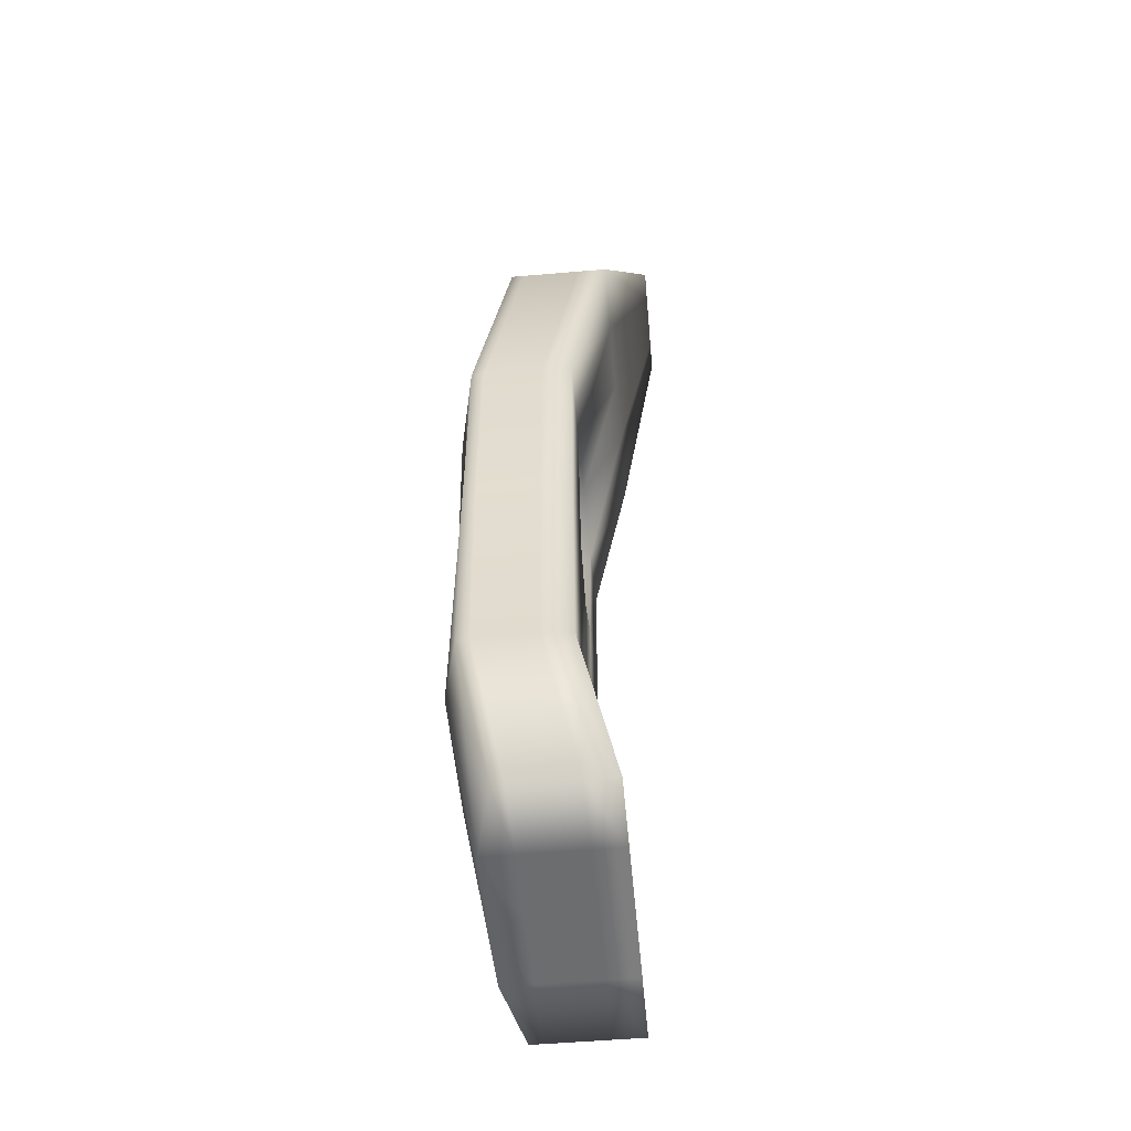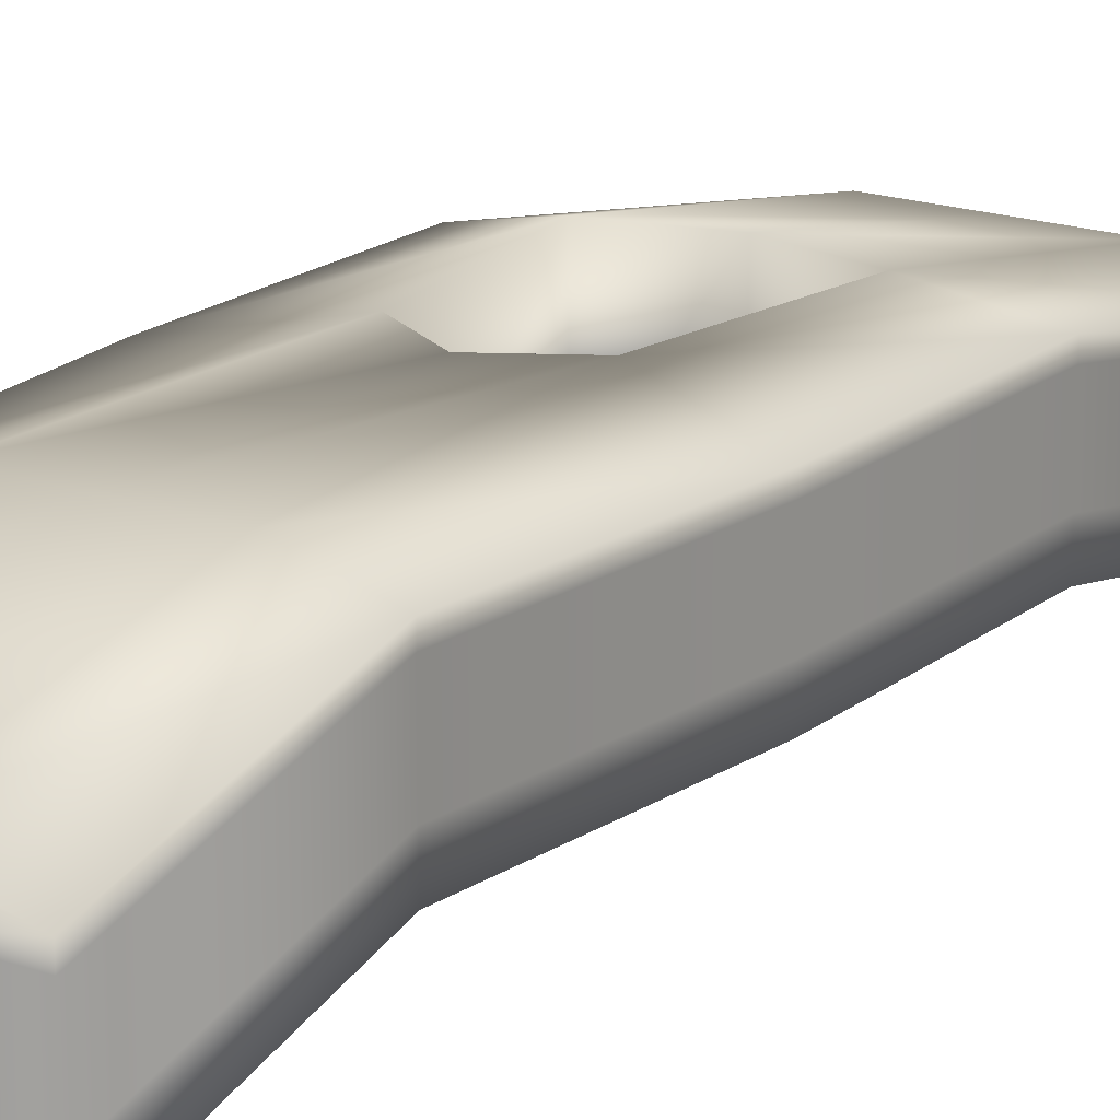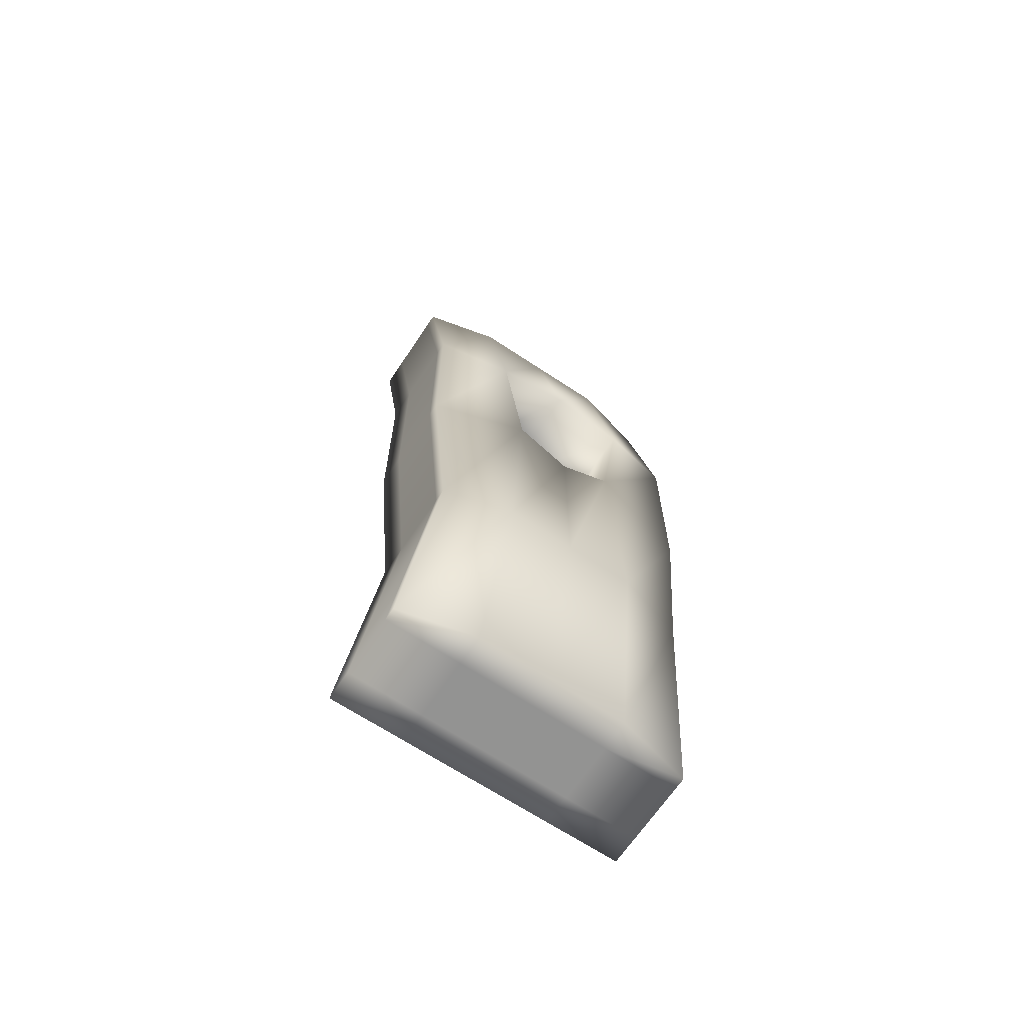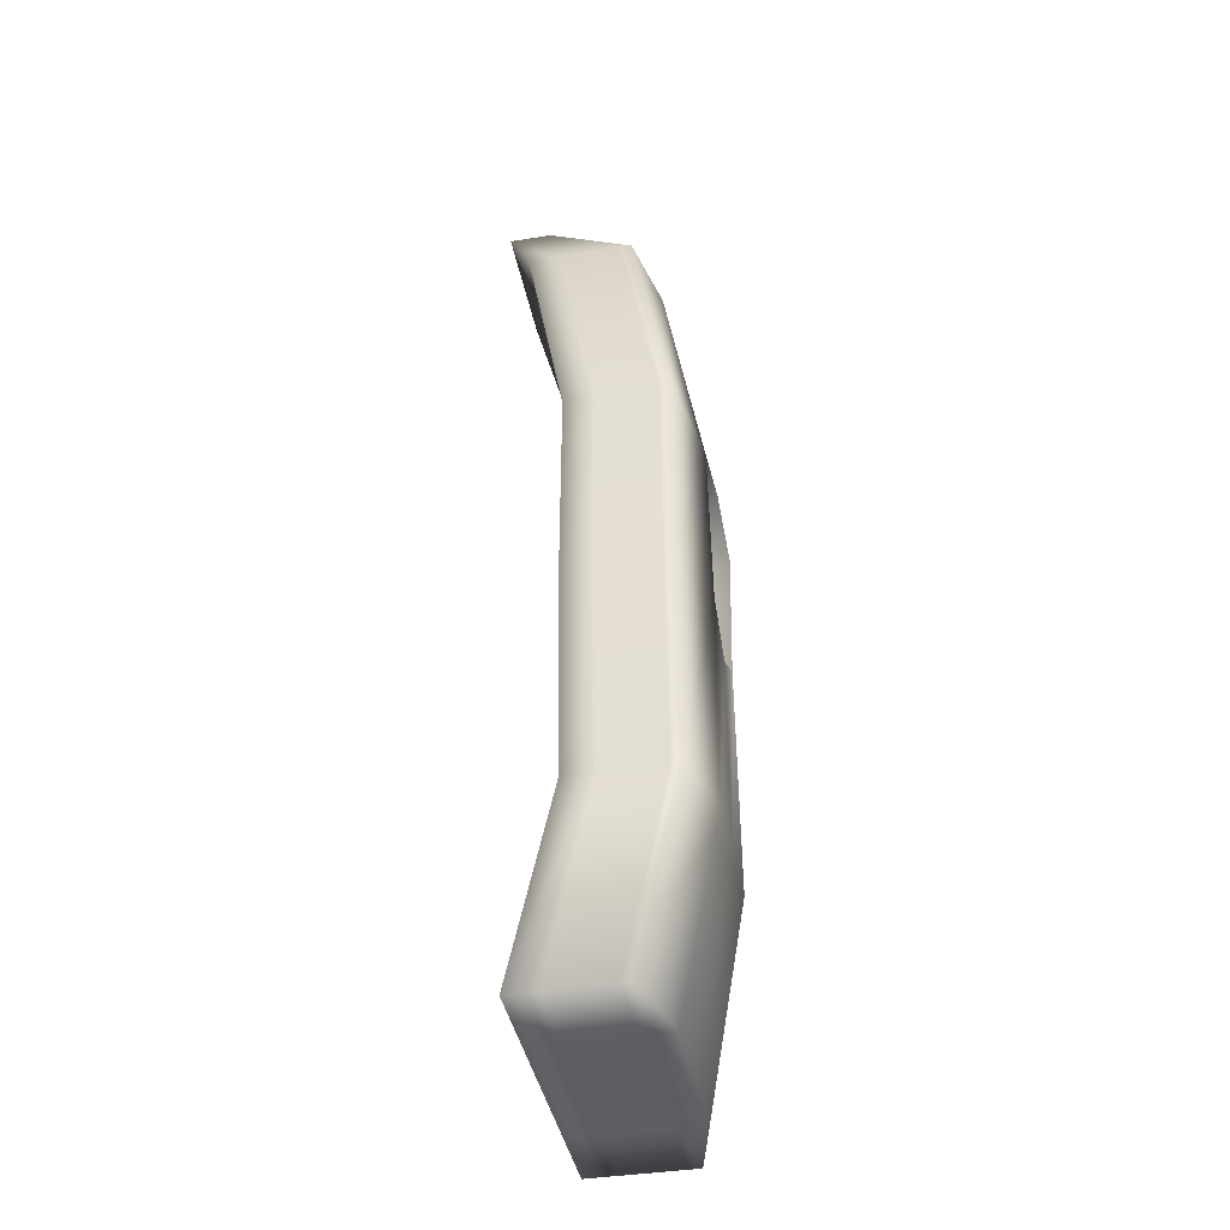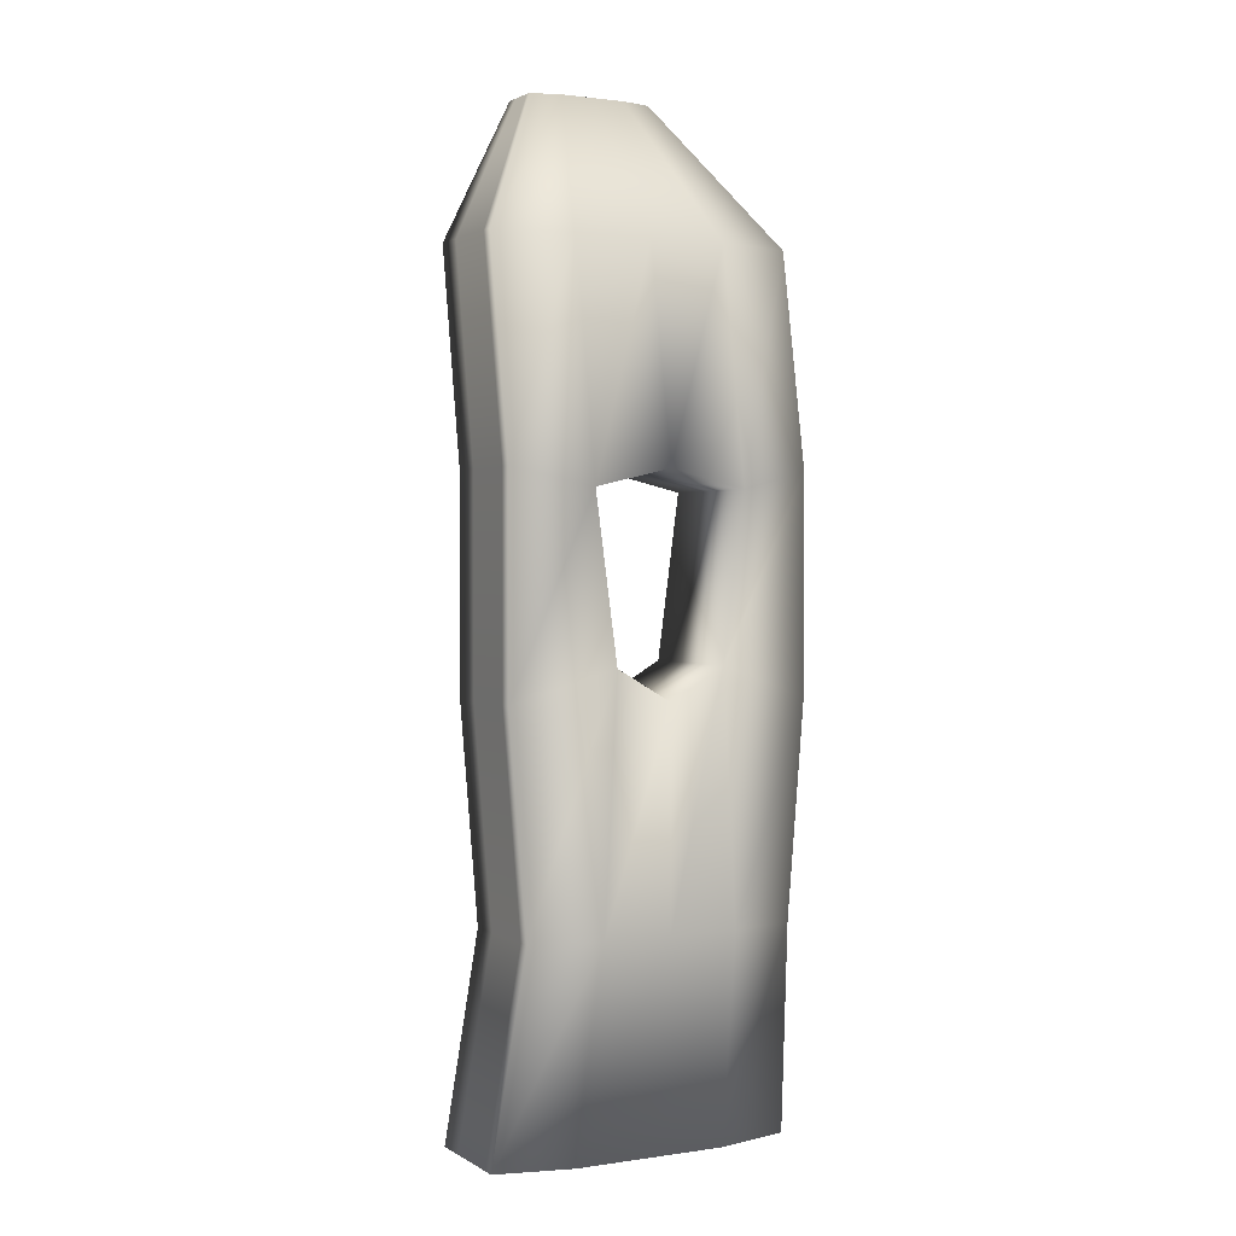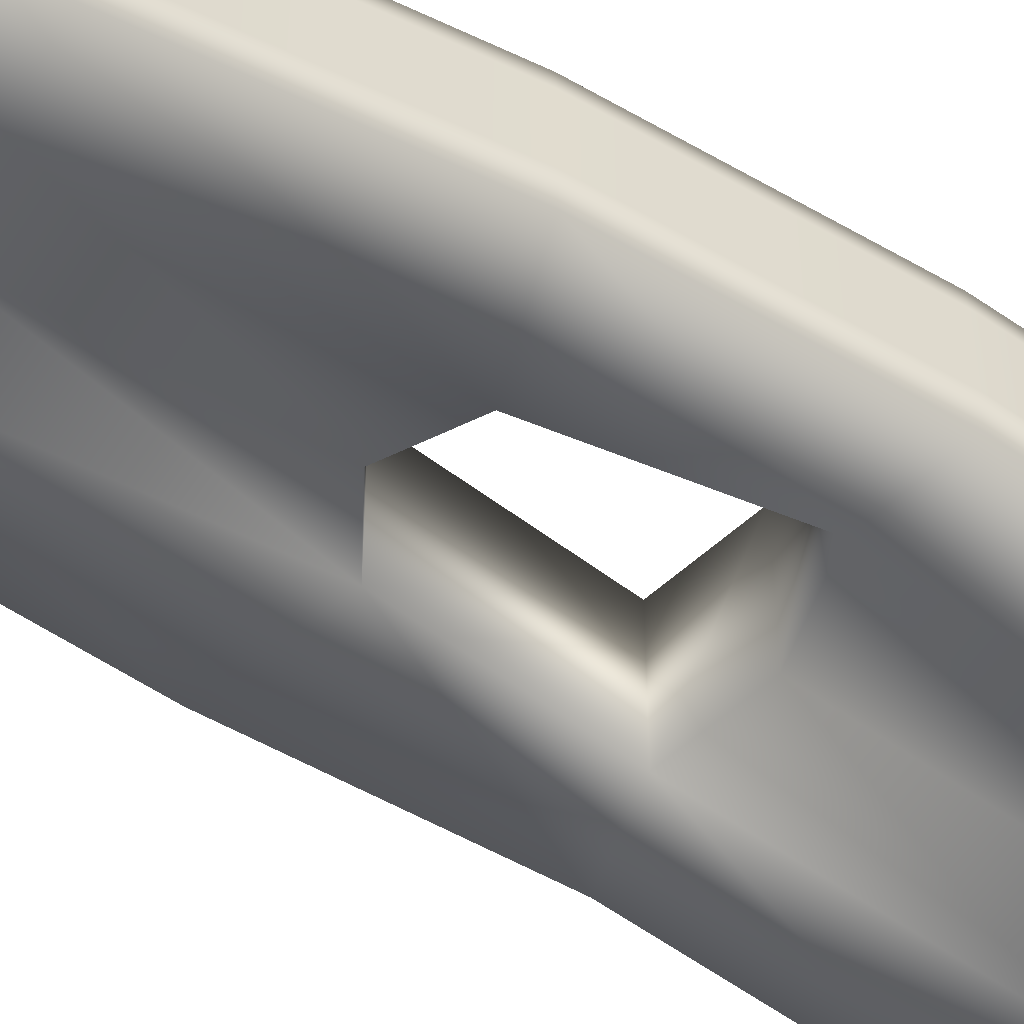
<metadata>
{"format":"obj","ext":"obj","renderer":"f3d","projection":"perspective","resolution":1024,"background":"white","views":[{"elev":-53.9,"azim":95.2,"up":"+Y"},{"elev":18.4,"azim":34.1,"up":"+Z"},{"elev":-66.7,"azim":-33.7,"up":"+Y"},{"elev":-40.8,"azim":-79.1,"up":"+Y"},{"elev":1.6,"azim":-27.9,"up":"+Y"},{"elev":-53.0,"azim":58.1,"up":"+Z"}]}
</metadata>
<code>
g Group2 Mesh
v -0.3087 0.001356 0.09342
v -0.1543 0.001356 0.1299
v -0.1368 0.427 0.2066
v -0.2736 0.427 0.1701
v 0 0.001356 0.1299
v 0 0.427 0.2066
v 0.1543 0.001356 0.1299
v 0.1368 0.427 0.2066
v 0.3087 0.001356 0.09342
v 0.2736 0.427 0.1701
v -0.1103 0.917 0.2066
v -0.3087 0.8527 0.1701
v 0 0.8527 0.2066
v 0.1103 0.917 0.2066
v 0.3087 0.8527 0.1701
v -0.1543 1.242 0.2066
v -0.3087 1.278 0.1701
v 0.3087 1.278 0.1701
v 0.1543 1.242 0.2066
v -0.1543 1.704 0.1299
v -0.3087 1.704 0.09342
v 0 1.278 0.2066
v 0 1.704 0.1299
v 0.1543 1.704 0.1299
v 0.3087 1.704 0.09342
v -0.1289 2.001 -0.1183
v -0.06443 2.001 -0.103
v -0.06443 2.001 -0.1289
v -0.1289 2.001 -0.1289
v 0 2.001 -0.103
v 0 2.001 -0.1289
v 0.06443 2.001 -0.103
v 0.06443 2.001 -0.1289
v 0.1289 2.001 -0.1183
v 0.1289 2.001 -0.1289
v -0.06443 2.001 -0.1548
v -0.1289 2.001 -0.1548
v 0 2.001 -0.1548
v 0.06443 2.001 -0.1548
v 0.1289 2.001 -0.1548
v -0.06443 2.001 -0.1807
v -0.1289 2.001 -0.1807
v 0 2.001 -0.1807
v 0.06443 2.001 -0.1807
v 0.1289 2.001 -0.1807
v -0.06443 2.001 -0.2066
v -0.1289 2.001 -0.2066
v 0 2.001 -0.2066
v 0.06443 2.001 -0.2066
v 0.1289 2.001 -0.2066
v -0.3087 1.704 -0.1181
v -0.1543 1.704 -0.1181
v -0.1543 1.242 -0.04141
v -0.3087 1.278 -0.04141
v 0 1.704 -0.1181
v 0 1.278 -0.04141
v 0.1543 1.704 -0.1181
v 0.1543 1.242 -0.04141
v 0.3087 1.704 -0.1181
v 0.3087 1.278 -0.04141
v -0.1103 0.917 -0.04141
v -0.3087 0.8527 -0.04141
v 0.3087 0.8527 -0.04141
v 0.1103 0.917 -0.04141
v -0.1368 0.427 -0.04141
v -0.2736 0.427 -0.04141
v 0 0.8527 -0.04141
v 0 0.427 -0.04141
v 0.1368 0.427 -0.04141
v 0.2736 0.427 -0.04141
v -0.1543 0.001356 -0.1181
v -0.3087 0.001356 -0.1181
v 0 0.001356 -0.1181
v 0.1543 0.001356 -0.1181
v 0.3087 0.001356 -0.1181
v -0.1543 0.001356 -0.05608
v -0.3087 0.001356 -0.05608
v 0 0.001356 -0.05608
v 0.1543 0.001356 -0.05608
v 0.3087 0.001356 -0.05608
v -0.1543 0.001356 0.005916
v -0.3087 0.001356 0.005916
v 0 0.001356 0.005916
v 0.1543 0.001356 0.005916
v 0.3087 0.001356 0.005916
v -0.1543 0.001356 0.06791
v -0.3087 0.001356 0.06791
v 0 0.001356 0.06791
v 0.1543 0.001356 0.06791
v 0.3087 0.001356 0.06791
v 0.2736 0.427 0.02058
v 0.2736 0.427 0.08258
v 0.2736 0.427 0.1446
v 0.3087 0.8527 0.02058
v 0.3087 0.8527 0.08258
v 0.3087 0.8527 0.1446
v 0.3087 1.278 0.02058
v 0.3087 1.278 0.08258
v 0.3087 1.278 0.1446
v 0.3087 1.704 -0.05608
v 0.3087 1.704 0.005916
v 0.3087 1.704 0.06791
v -0.2736 0.427 0.02058
v -0.2736 0.427 0.08258
v -0.2736 0.427 0.1446
v -0.3087 0.8527 0.02058
v -0.3087 0.8527 0.08258
v -0.3087 0.8527 0.1446
v -0.3087 1.278 0.02058
v -0.3087 1.278 0.08258
v -0.3087 1.278 0.1446
v -0.3087 1.704 -0.05608
v -0.3087 1.704 0.005916
v -0.3087 1.704 0.06791
f 1 2 3 4
f 2 5 6 3
f 5 7 8 6
f 7 9 10 8
f 4 3 11 12
f 3 6 13 11
f 6 8 14 13
f 8 10 15 14
f 12 11 16 17
f 14 15 18 19
f 17 16 20 21
f 16 22 23 20
f 22 19 24 23
f 19 18 25 24
f 26 27 28 29
f 27 30 31 28
f 30 32 33 31
f 32 34 35 33
f 29 28 36 37
f 28 31 38 36
f 31 33 39 38
f 33 35 40 39
f 37 36 41 42
f 36 38 43 41
f 38 39 44 43
f 39 40 45 44
f 42 41 46 47
f 41 43 48 46
f 43 44 49 48
f 44 45 50 49
f 51 52 53 54
f 52 55 56 53
f 55 57 58 56
f 57 59 60 58
f 54 53 61 62
f 58 60 63 64
f 62 61 65 66
f 61 67 68 65
f 67 64 69 68
f 64 63 70 69
f 66 65 71 72
f 65 68 73 71
f 68 69 74 73
f 69 70 75 74
f 72 71 76 77
f 71 73 78 76
f 73 74 79 78
f 74 75 80 79
f 77 76 81 82
f 76 78 83 81
f 78 79 84 83
f 79 80 85 84
f 82 81 86 87
f 81 83 88 86
f 83 84 89 88
f 84 85 90 89
f 87 86 2 1
f 86 88 5 2
f 88 89 7 5
f 89 90 9 7
f 80 75 70 91
f 85 80 91 92
f 90 85 92 93
f 9 90 93 10
f 91 70 63 94
f 92 91 94 95
f 93 92 95 96
f 10 93 96 15
f 94 63 60 97
f 95 94 97 98
f 96 95 98 99
f 15 96 99 18
f 97 60 59 100
f 98 97 100 101
f 99 98 101 102
f 18 99 102 25
f 72 77 103 66
f 77 82 104 103
f 82 87 105 104
f 87 1 4 105
f 66 103 106 62
f 103 104 107 106
f 104 105 108 107
f 105 4 12 108
f 62 106 109 54
f 106 107 110 109
f 107 108 111 110
f 108 12 17 111
f 54 109 112 51
f 109 110 113 112
f 110 111 114 113
f 111 17 21 114
f 21 20 27 26
f 114 21 26 29
f 20 23 30 27
f 23 24 32 30
f 24 25 34 32
f 25 102 35 34
f 113 114 29 37
f 102 101 40 35
f 112 113 37 42
f 101 100 45 40
f 52 51 47 46
f 51 112 42 47
f 55 52 46 48
f 57 55 48 49
f 100 59 50 45
f 59 57 49 50
f 56 58 19 22
f 22 16 53 56
f 61 53 16 11
f 58 64 14 19
f 64 67 13 14
f 67 61 11 13

</code>
